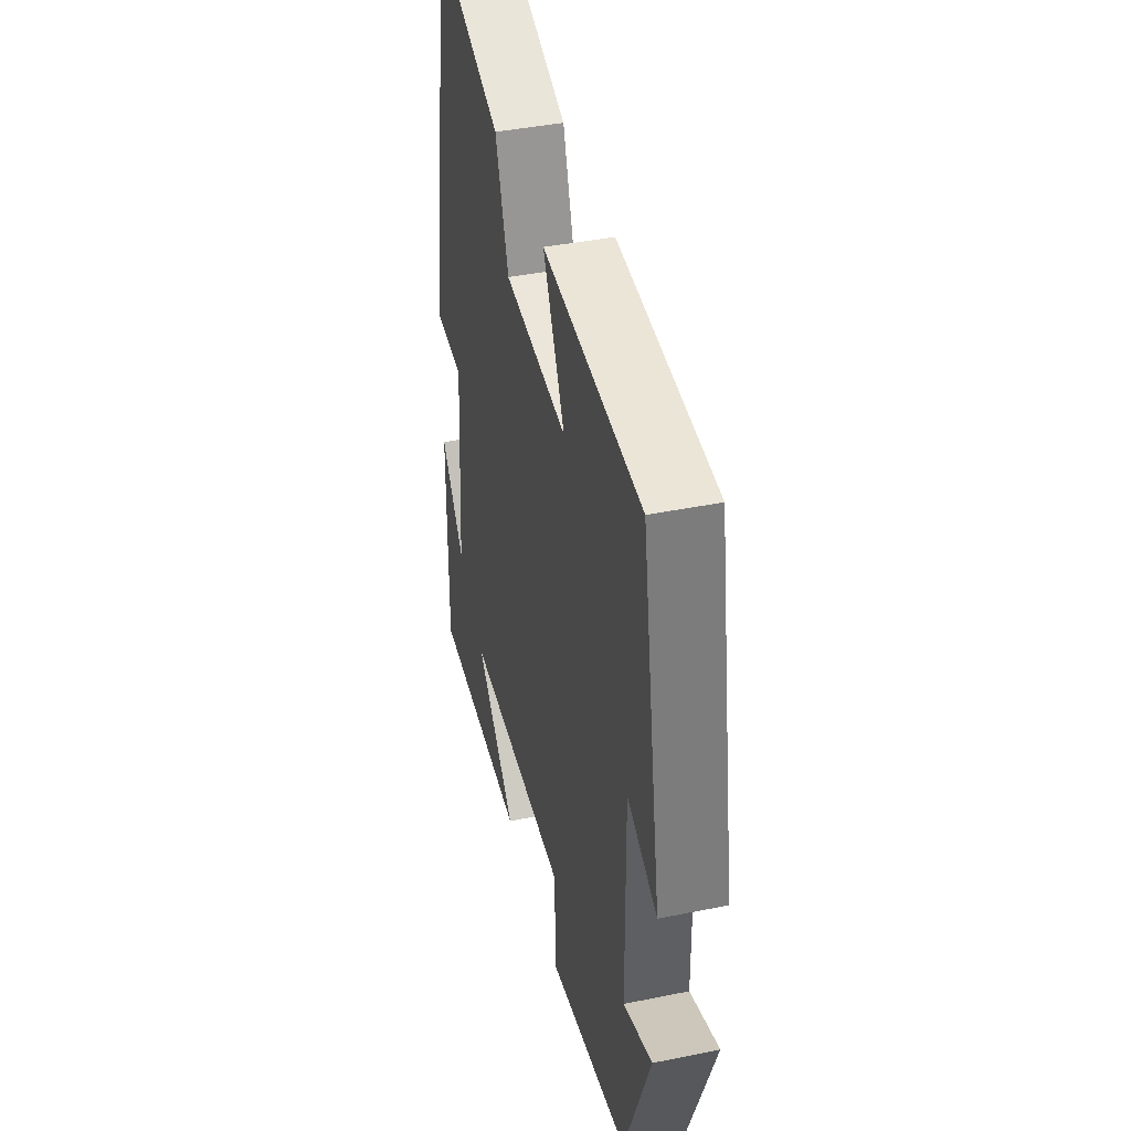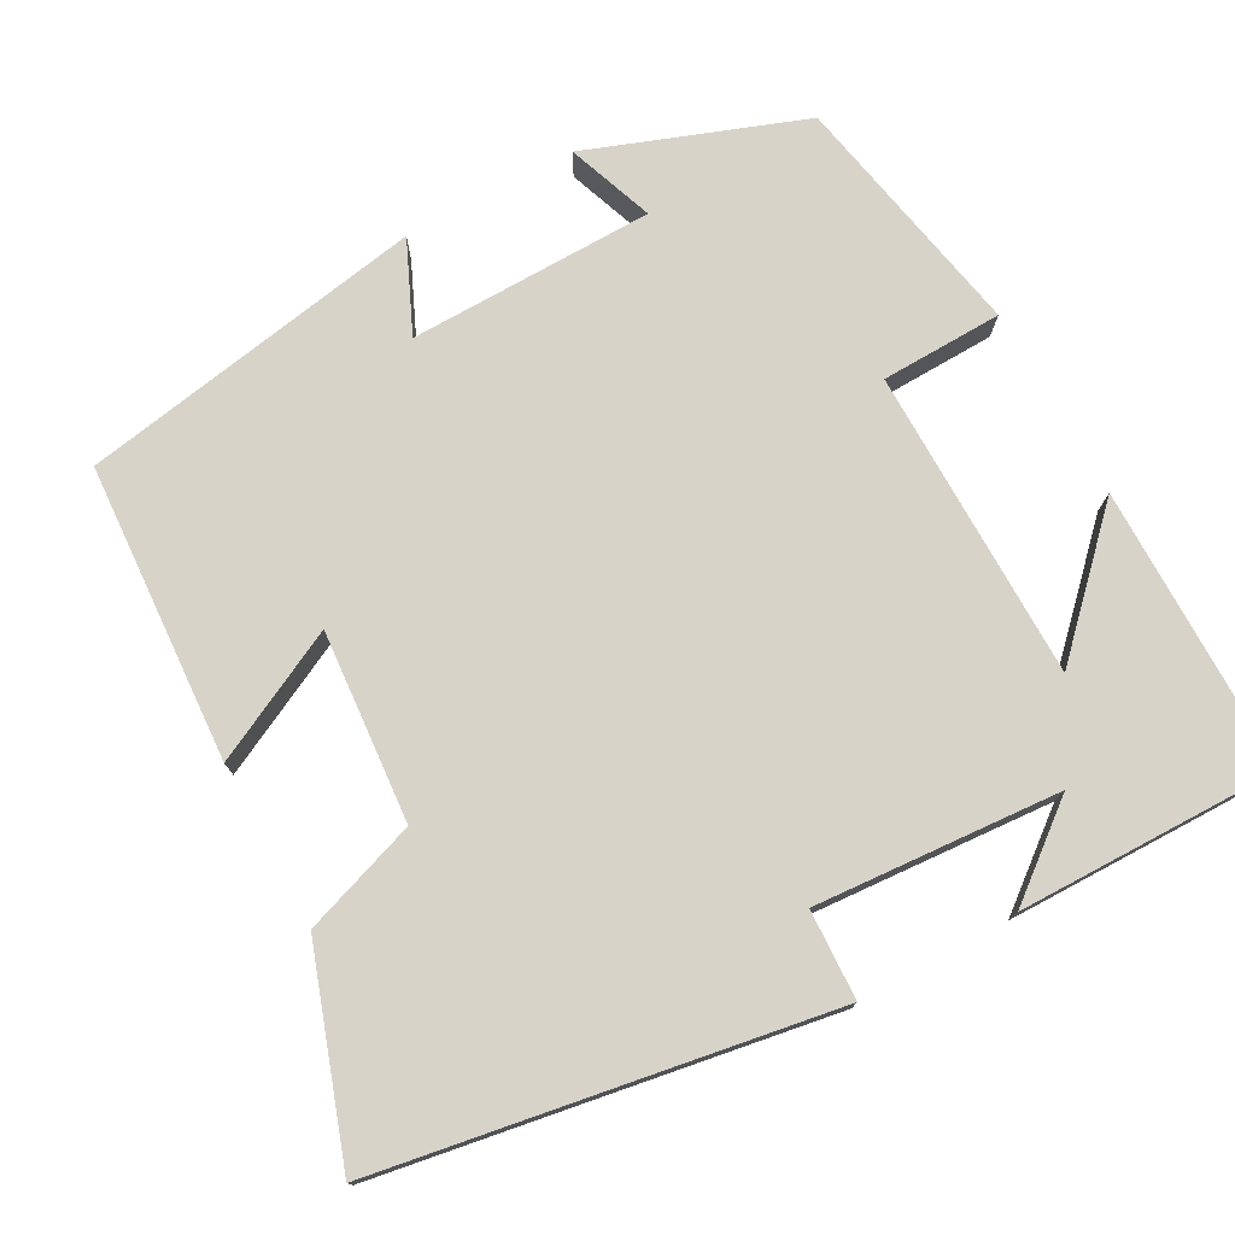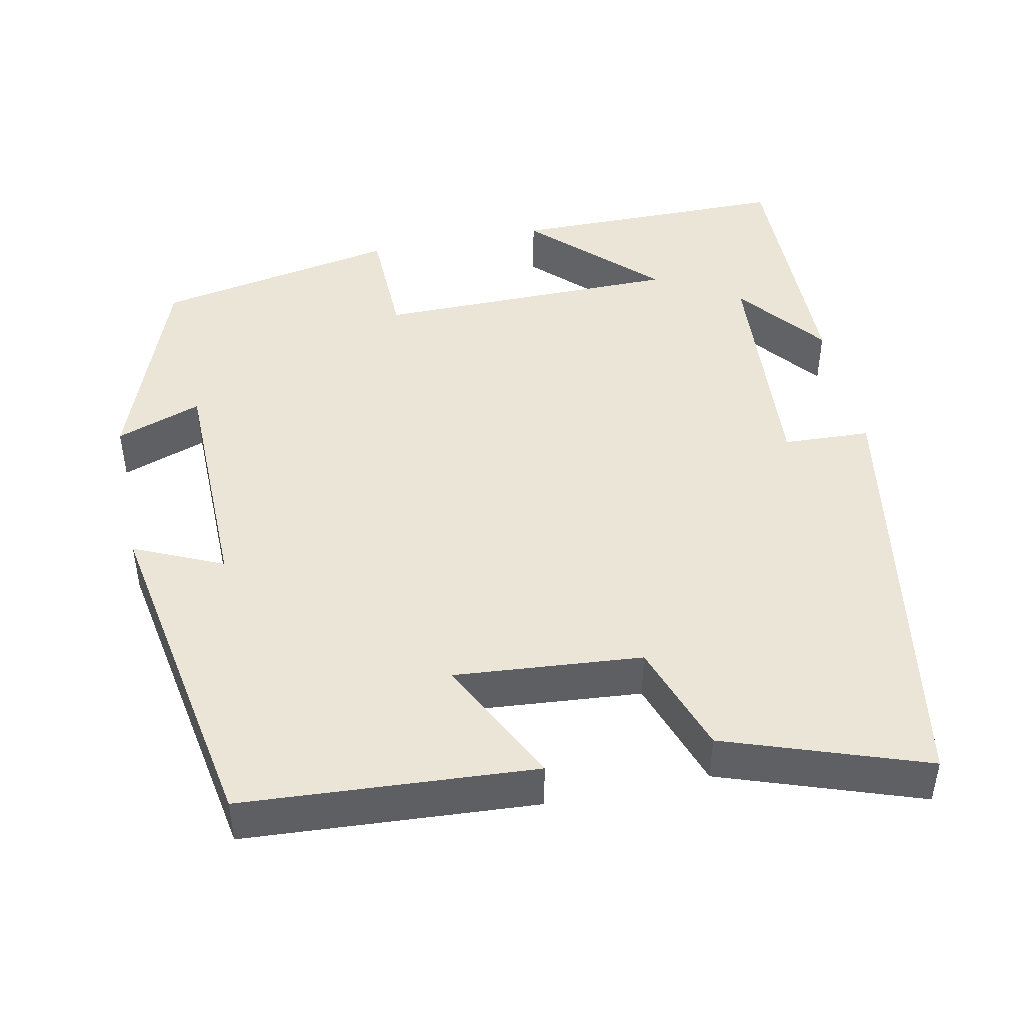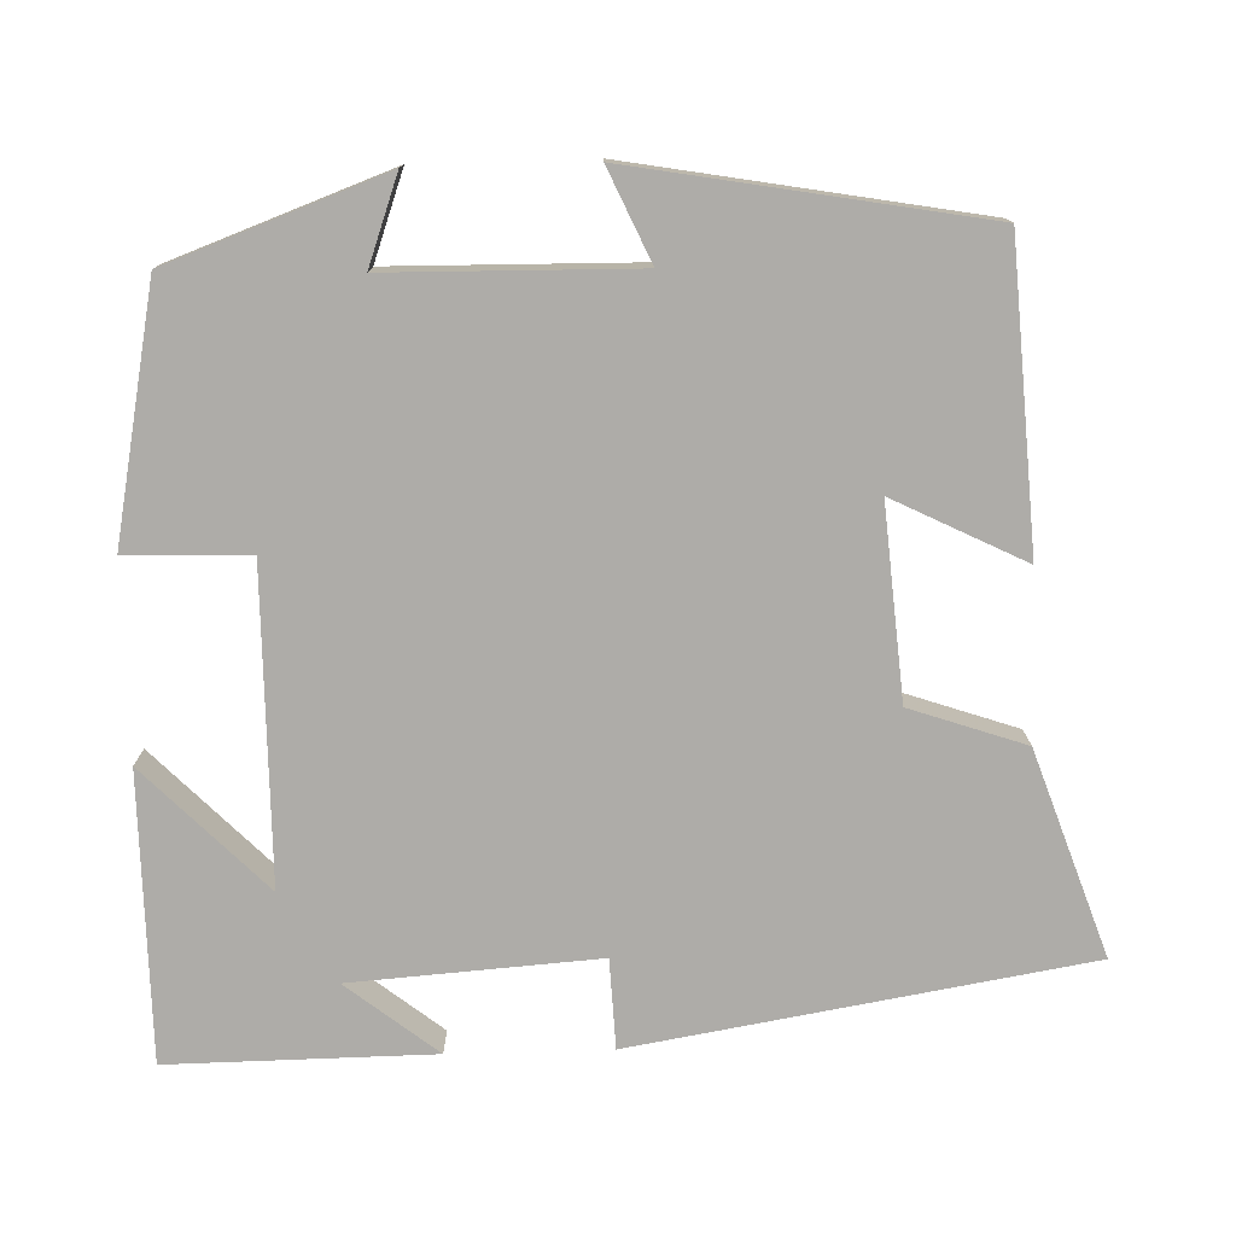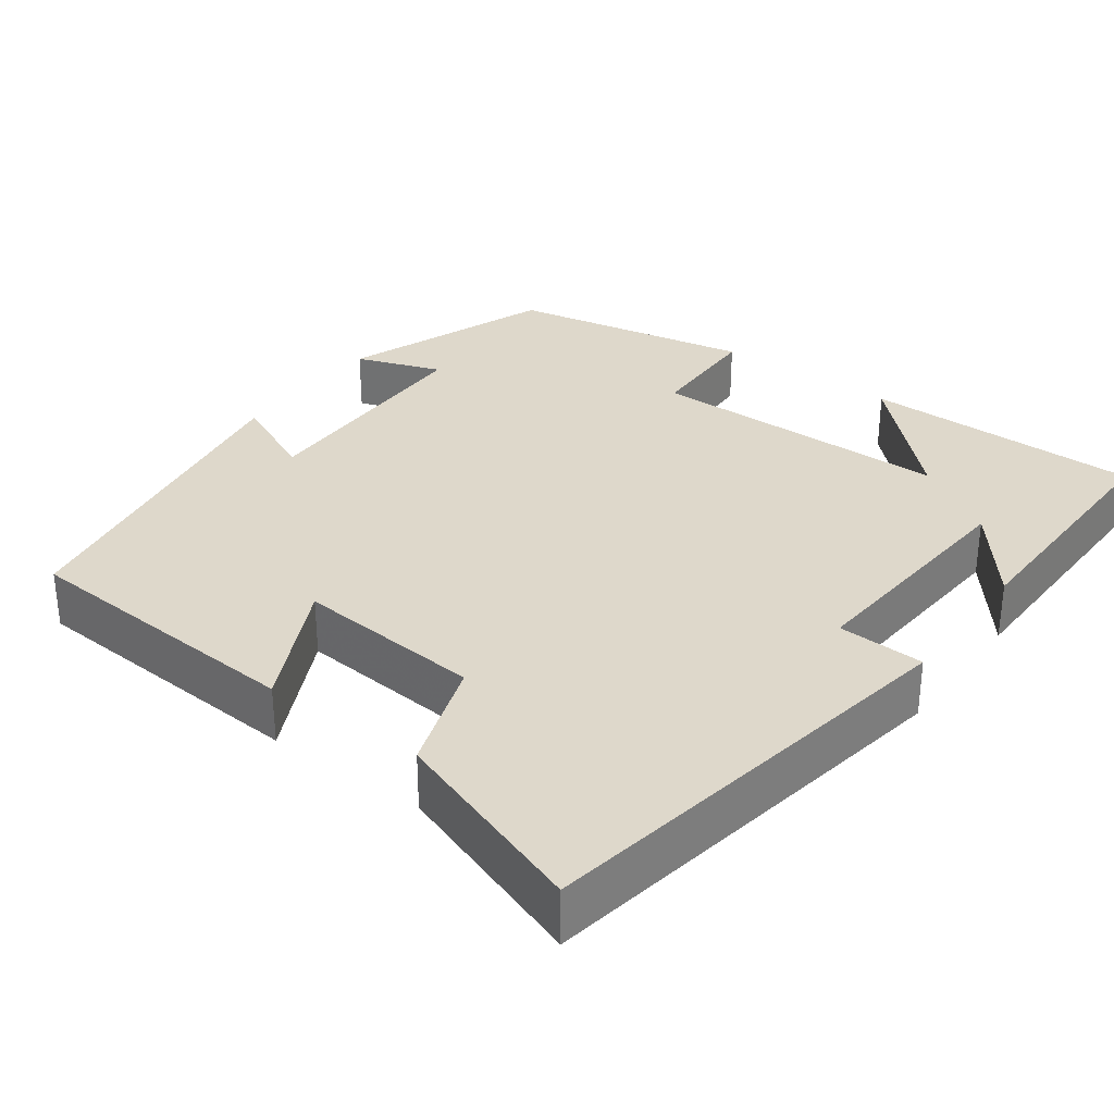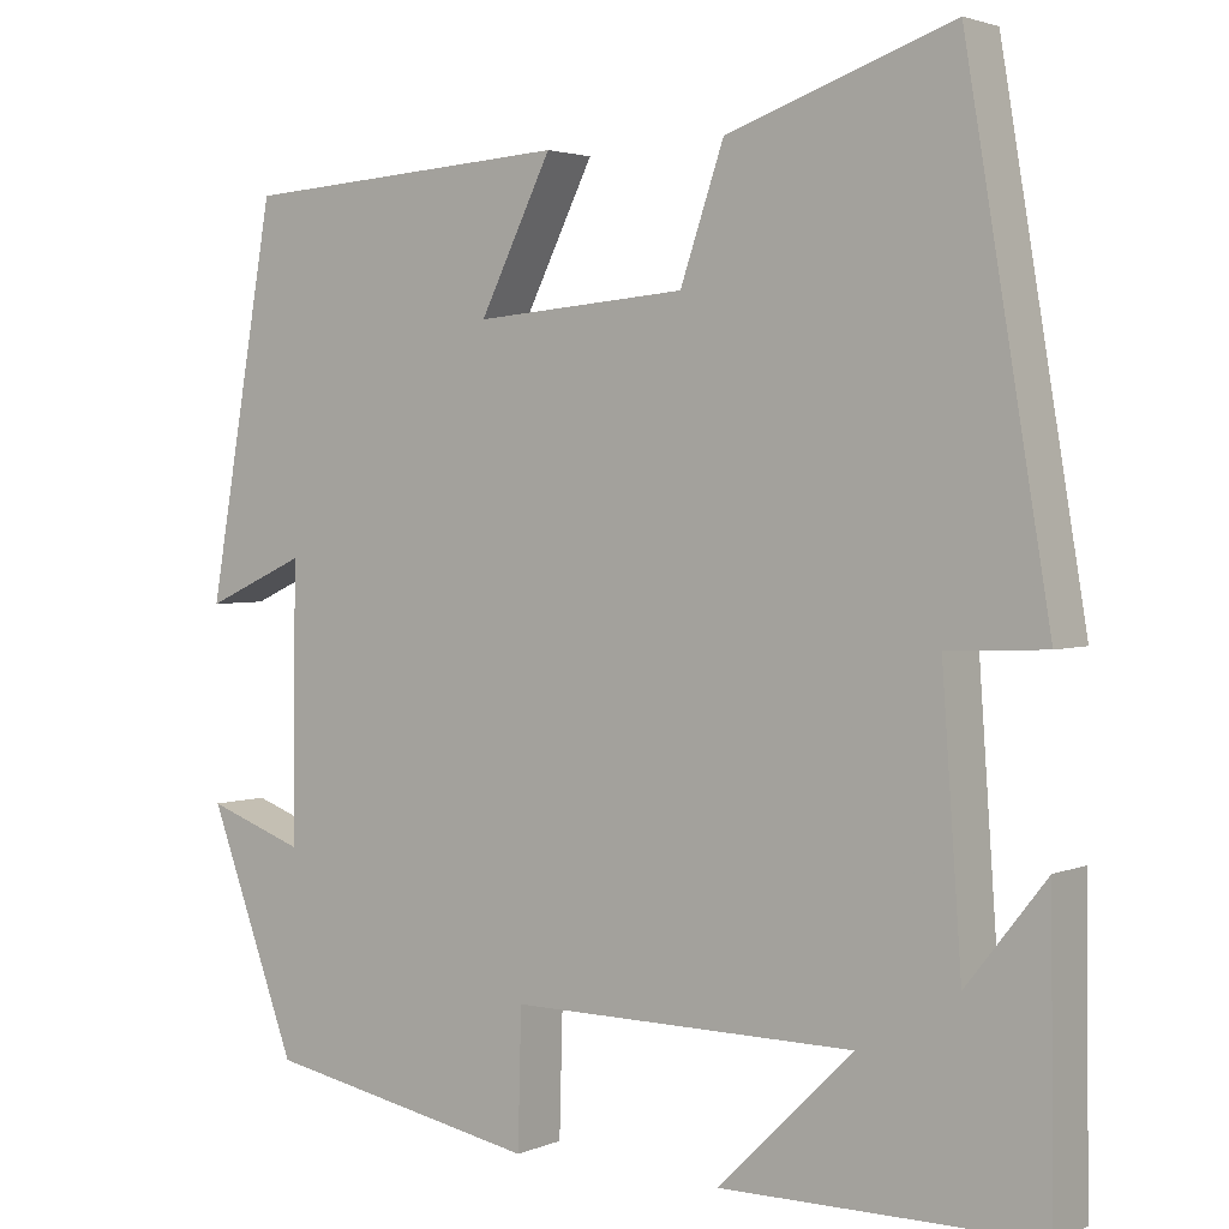
<metadata>
{"format":"obj","ext":"obj","renderer":"f3d","projection":"perspective","resolution":1024,"background":"white","views":[{"elev":41.6,"azim":-103.8,"up":"+Z"},{"elev":75.8,"azim":61.2,"up":"+Y"},{"elev":45.6,"azim":-11.7,"up":"+Y"},{"elev":-76.8,"azim":-88.4,"up":"+Y"},{"elev":31.6,"azim":36.3,"up":"+Y"},{"elev":2.7,"azim":35.5,"up":"+Z"}]}
</metadata>
<code>
v -0.424 0.07 0.476
v -0.053 0.07 0.5
v -0.134 0.07 0.337
v 0.104 0.07 0.357
v 0.153 0.07 0.5
v 0.406 0.07 0.588
v 0.5 0.07 0.028
v 0.389 0.07 0.023
v 0.411 0.07 -0.283
v 0.5 0.07 -0.17
v 0.504 0.07 -0.498
v 0.148 0.07 -0.5
v 0.3 0.07 -0.35
v -0.088 0.07 -0.348
v -0.092 0.07 -0.5
v -0.401 0.07 -0.441
v -0.5 0.07 -0.173
v -0.391 0.07 -0.212
v -0.387 0.07 0.094
v -0.5 0.07 0.043
v -0.424 0 0.476
v -0.053 0 0.5
v -0.134 0 0.337
v 0.104 0 0.357
v 0.153 0 0.5
v 0.406 0 0.588
v 0.5 0 0.028
v 0.389 0 0.023
v 0.411 0 -0.283
v 0.5 0 -0.17
v 0.504 0 -0.498
v 0.148 0 -0.5
v 0.3 0 -0.35
v -0.088 0 -0.348
v -0.092 0 -0.5
v -0.401 0 -0.441
v -0.5 0 -0.173
v -0.391 0 -0.212
v -0.387 0 0.094
v -0.5 0 0.043
f 1 2 3
f 20 1 3
f 19 20 3
f 18 19 3 4
f 16 17 18
f 15 16 18
f 14 15 18
f 13 14 18 4
f 11 12 13
f 9 10 11
f 9 11 13 4
f 6 7 8
f 5 6 8
f 4 5 8
f 4 8 9
f 23 22 21
f 23 21 40
f 23 40 39
f 24 23 39 38
f 38 37 36
f 38 36 35
f 38 35 34
f 24 38 34 33
f 33 32 31
f 31 30 29
f 24 33 31 29
f 28 27 26
f 28 26 25
f 28 25 24
f 29 28 24
f 1 21 22 2
f 2 22 23 3
f 3 23 24 4
f 4 24 25 5
f 5 25 26 6
f 6 26 27 7
f 7 27 28 8
f 8 28 29 9
f 9 29 30 10
f 10 30 31 11
f 11 31 32 12
f 12 32 33 13
f 13 33 34 14
f 14 34 35 15
f 15 35 36 16
f 16 36 37 17
f 17 37 38 18
f 18 38 39 19
f 19 39 40 20
f 20 40 21 1

</code>
